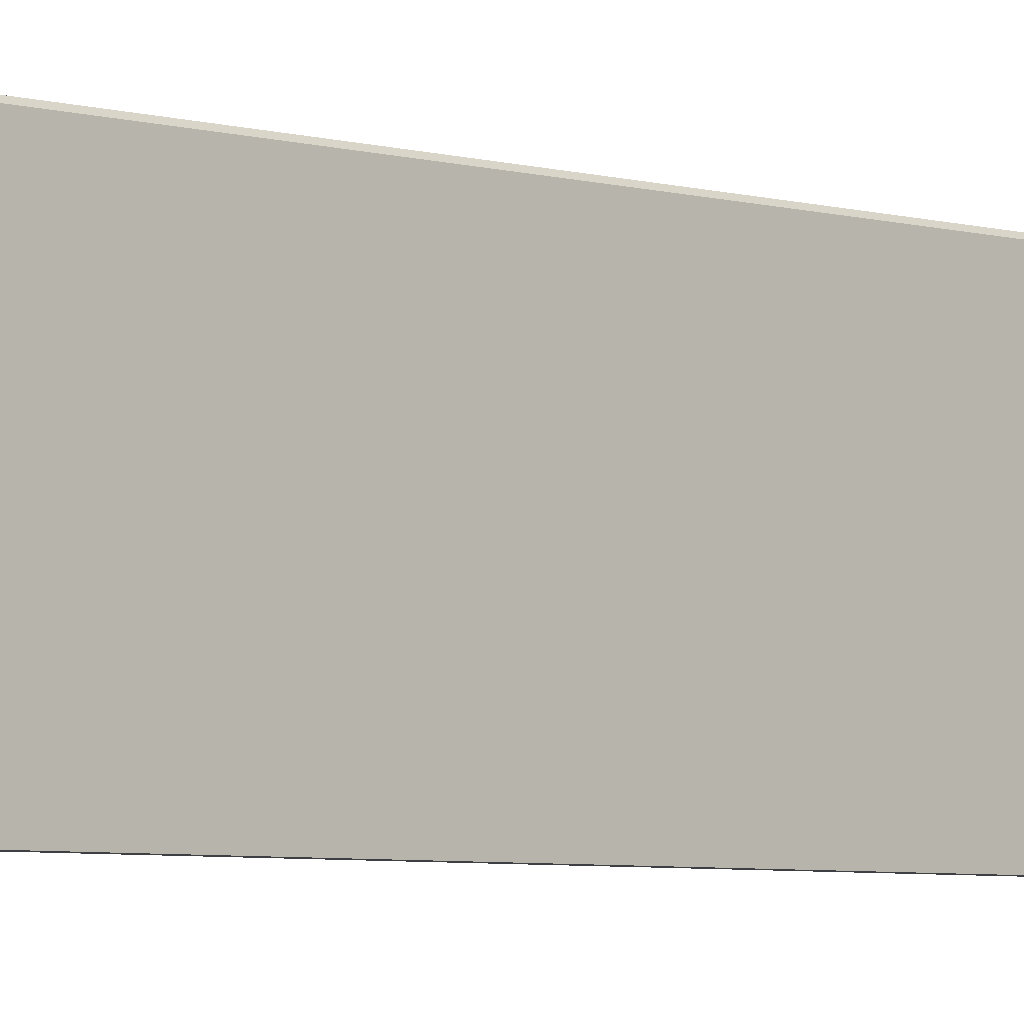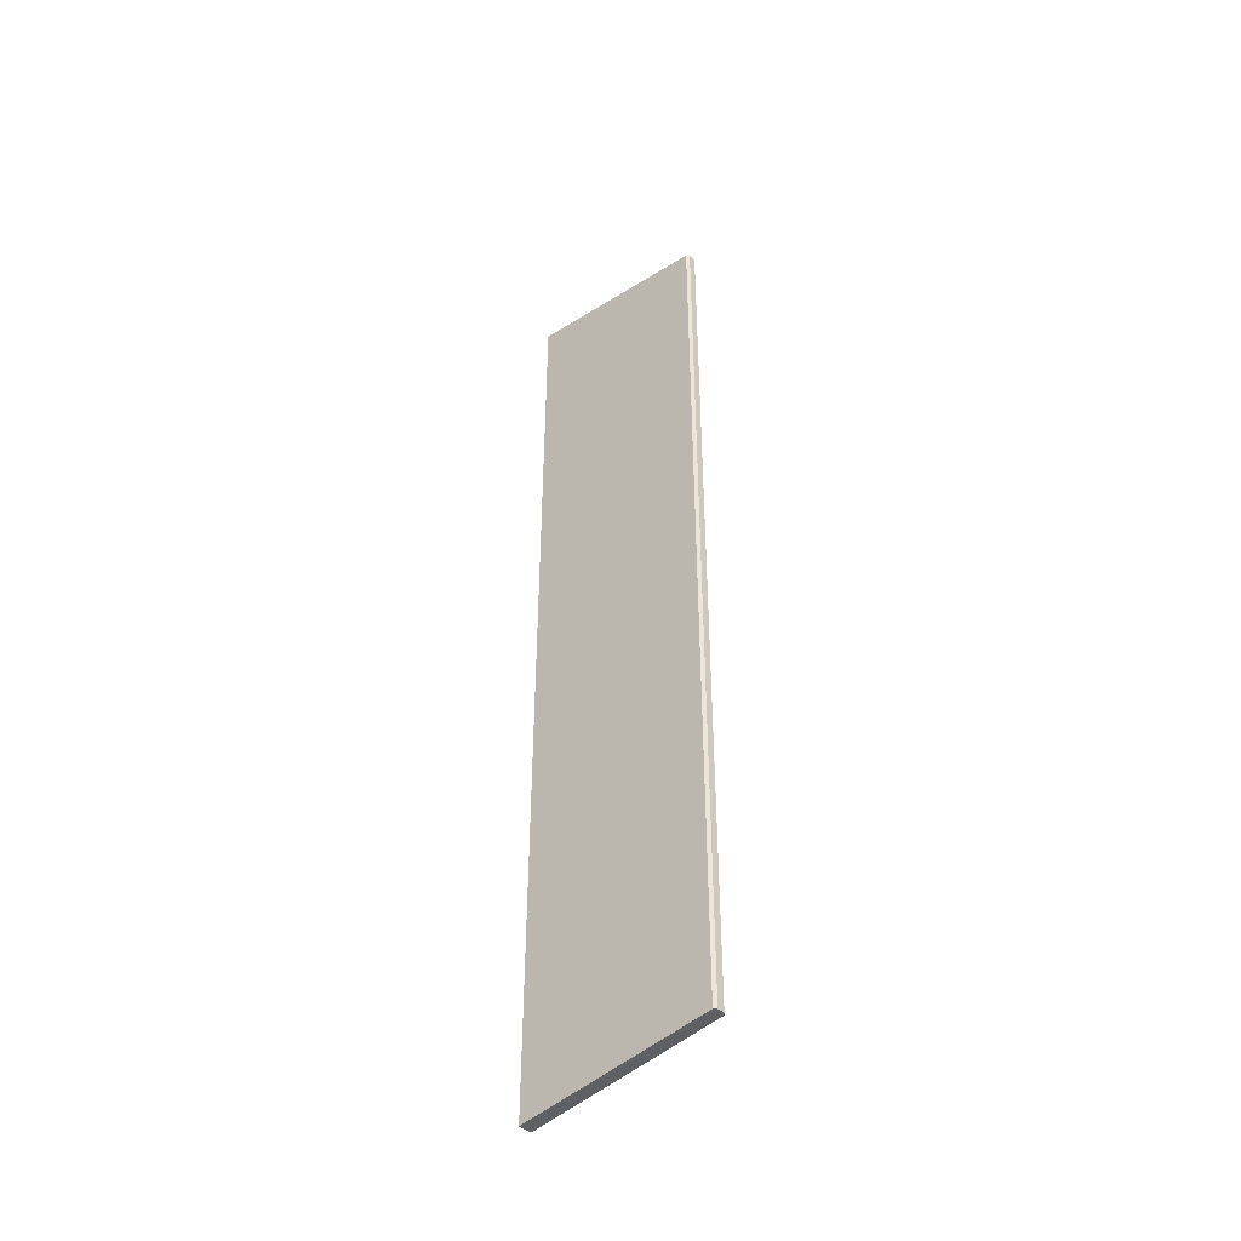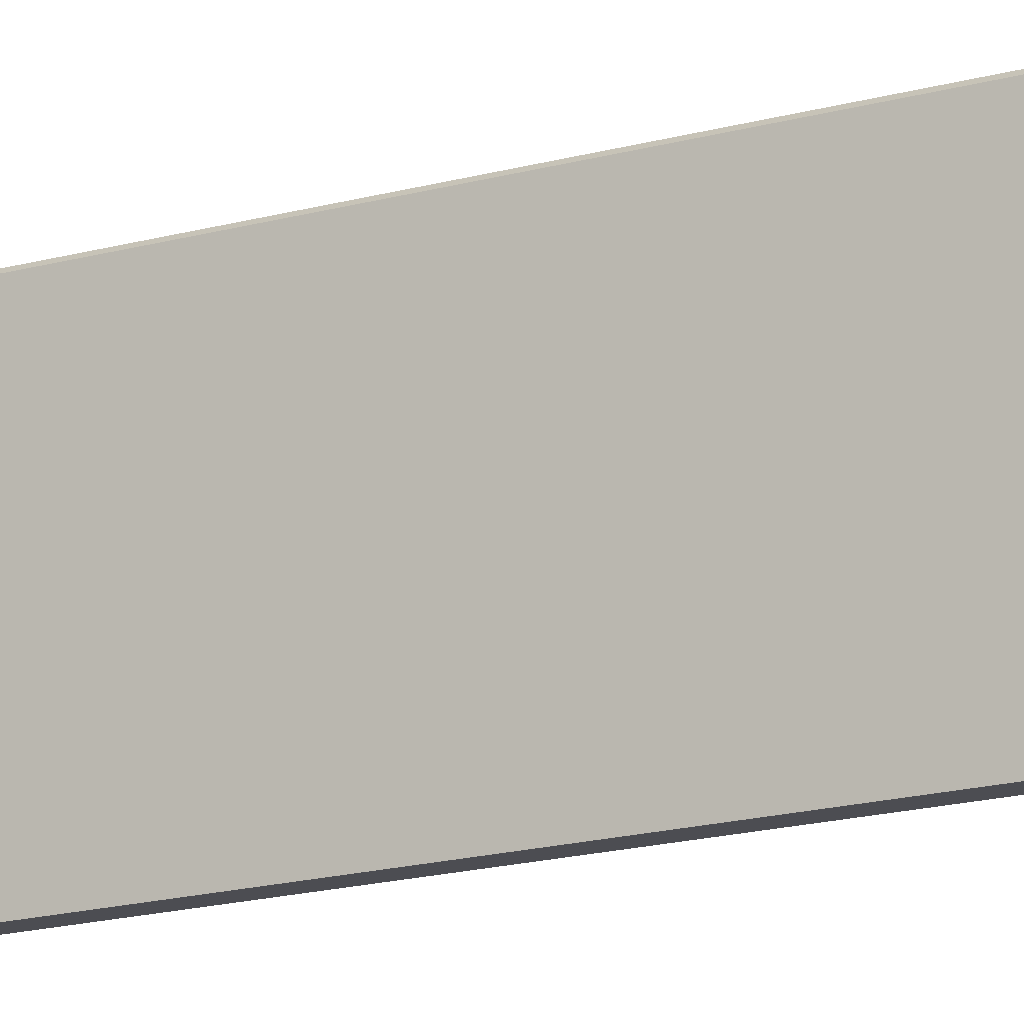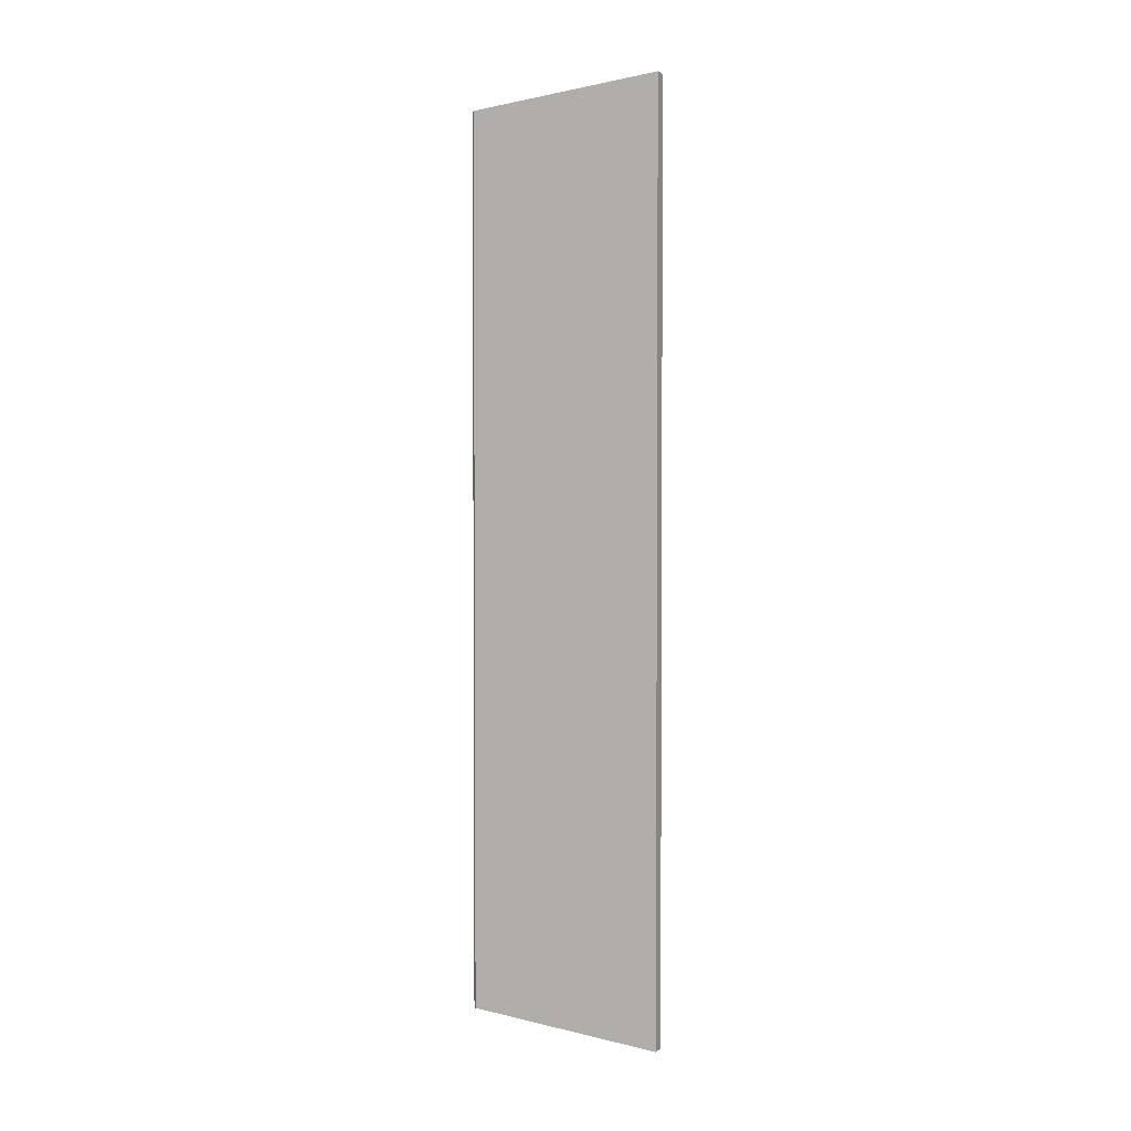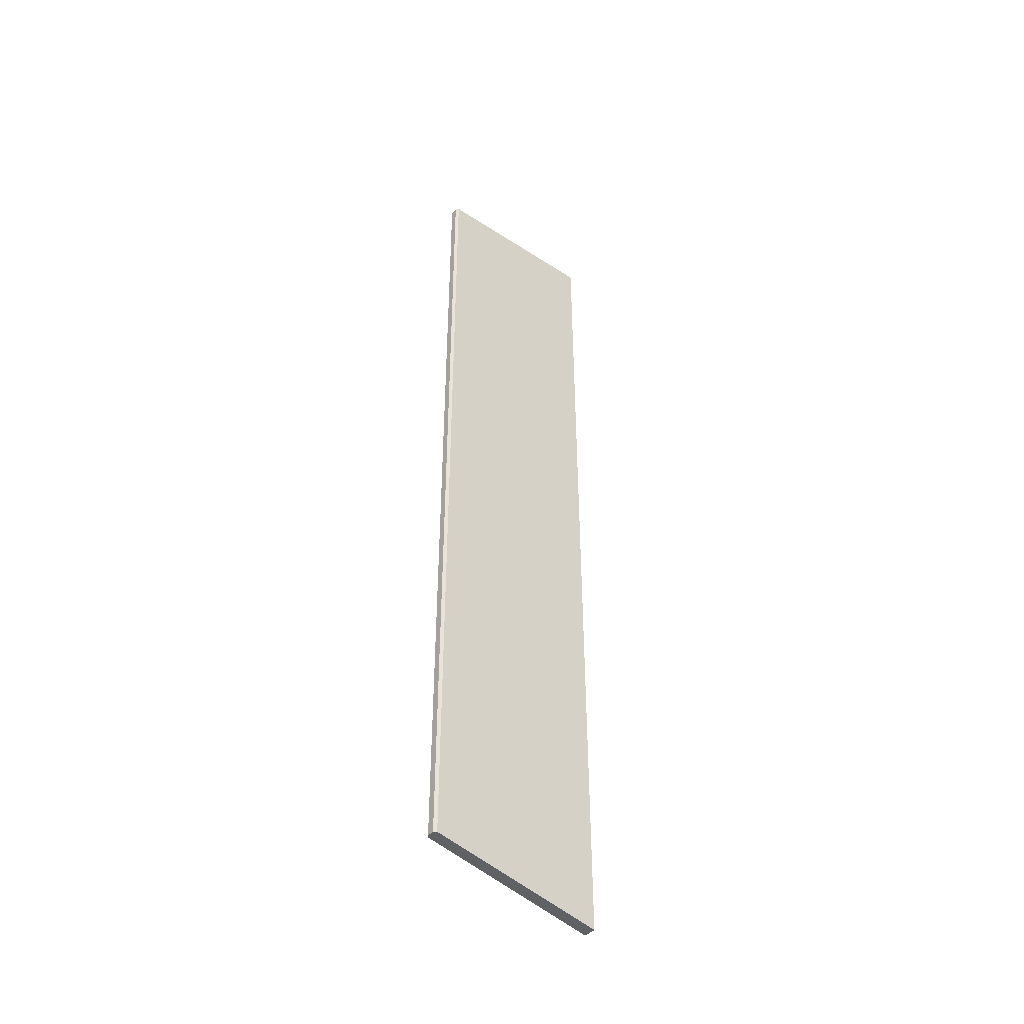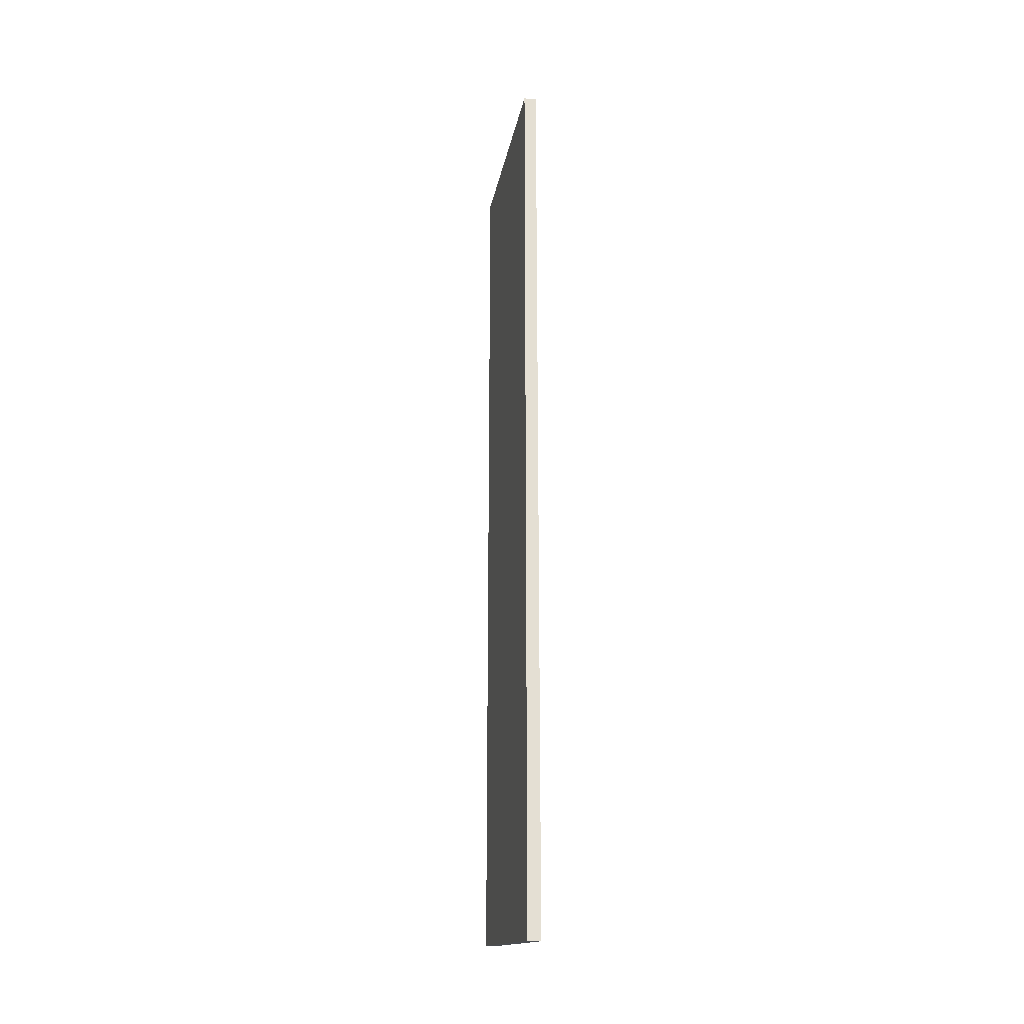
<metadata>
{"format":"obj","ext":"obj","renderer":"f3d","projection":"perspective","resolution":1024,"background":"white","views":[{"elev":-4.3,"azim":43.2,"up":"+Y"},{"elev":-43.1,"azim":133.7,"up":"+Z"},{"elev":-16.4,"azim":-59.5,"up":"+Y"},{"elev":2.6,"azim":-66.6,"up":"+Z"},{"elev":-43.0,"azim":-129.6,"up":"+Z"},{"elev":-22.9,"azim":-9.9,"up":"+Z"}]}
</metadata>
<code>
o row2
v 27.64 -1 21.57
v 27.64 -1 -21.57
v 28.24 -1 21.57
v 28.24 -1 -21.57
v 27.39 7.845 20.46
v 27.27 7.725 20.46
v 27.27 7.725 -20.46
v 27.39 7.845 -20.46
v 27.84 7.725 20.46
v 27.71 7.845 20.46
v 27.71 7.845 -20.46
v 27.84 7.725 -20.46
v 27.64 -1 0
v 27.27 7.725 0
v 27.46 3.363 21.02
v 27.46 3.363 -21.02
f 11 8 5 10
f 4 12 9 3
f 2 4 3 1 13
f 2 16 7 8 11 12 4
f 5 8 7 14 6
f 11 10 9 12
f 3 9 10 5 6 15 1
f 14 7 16 2 13 1 15 6

</code>
